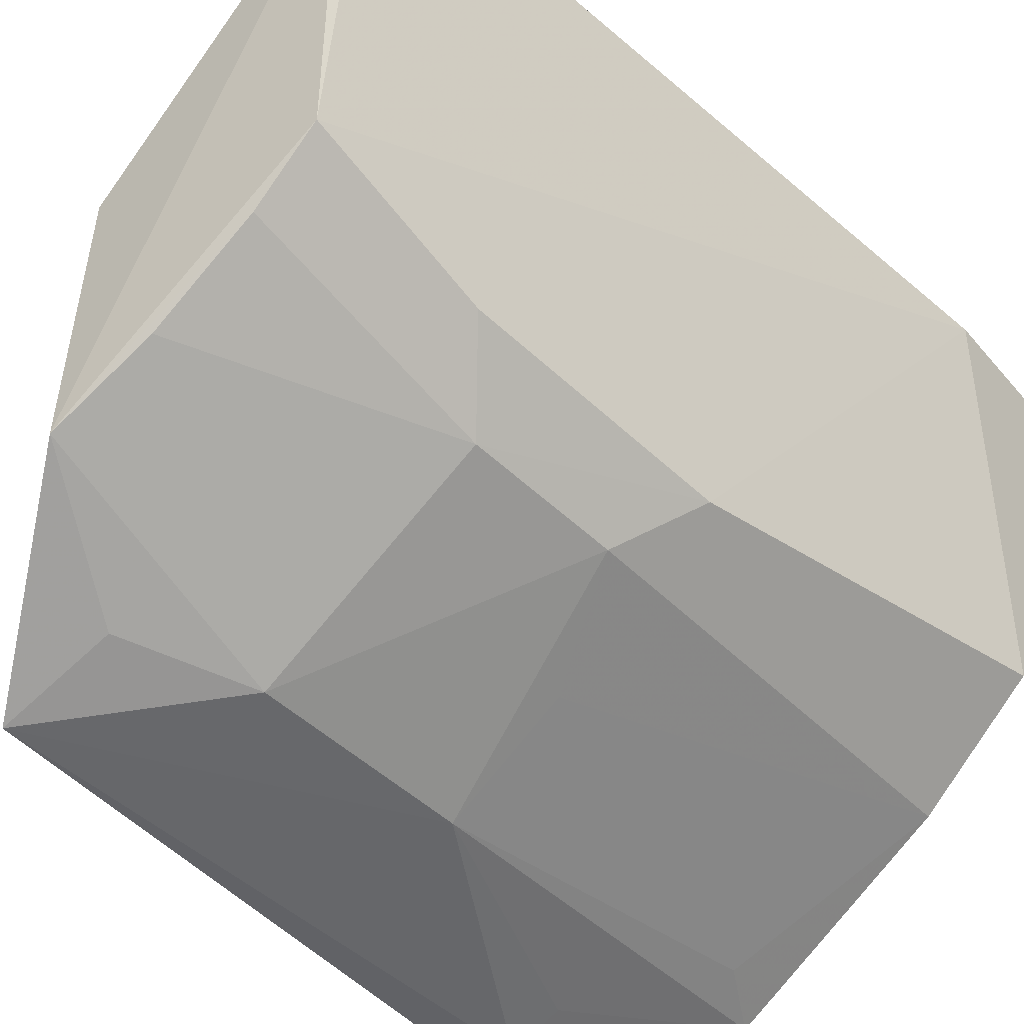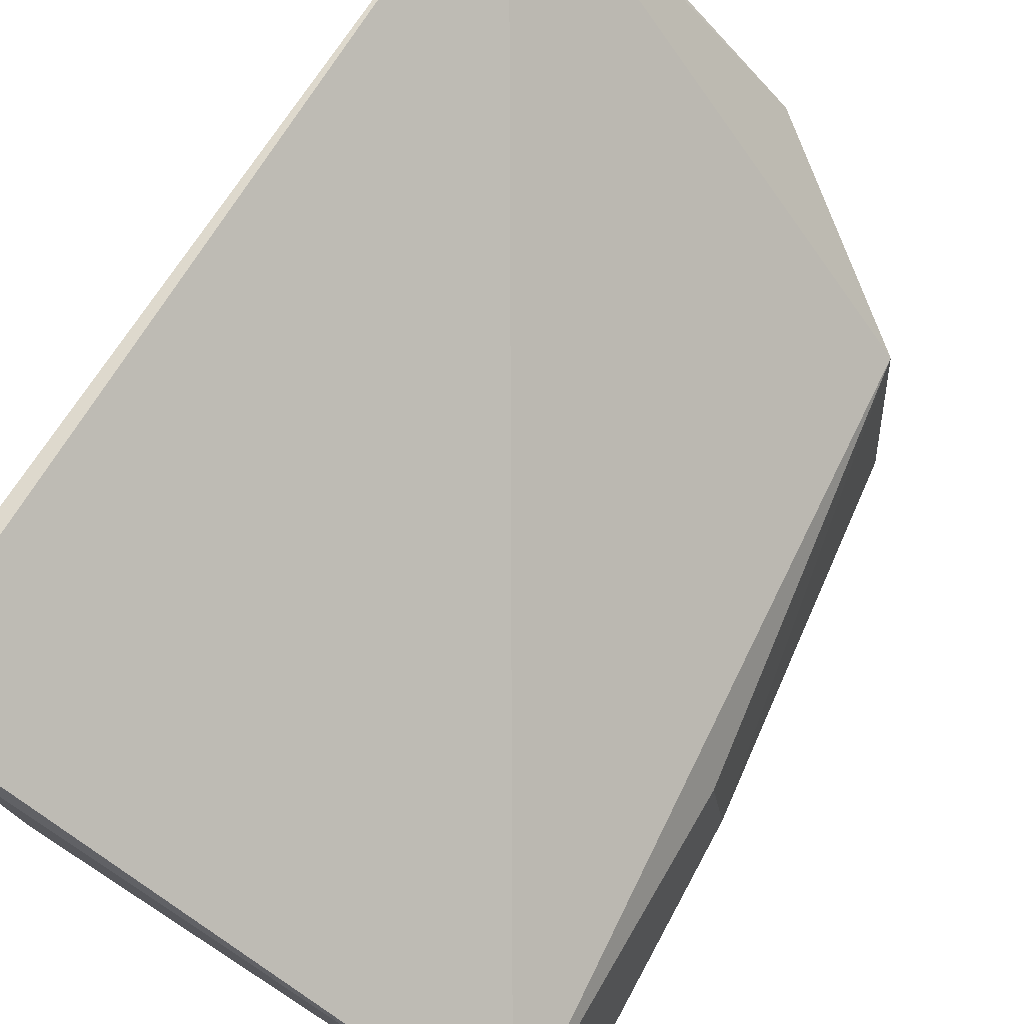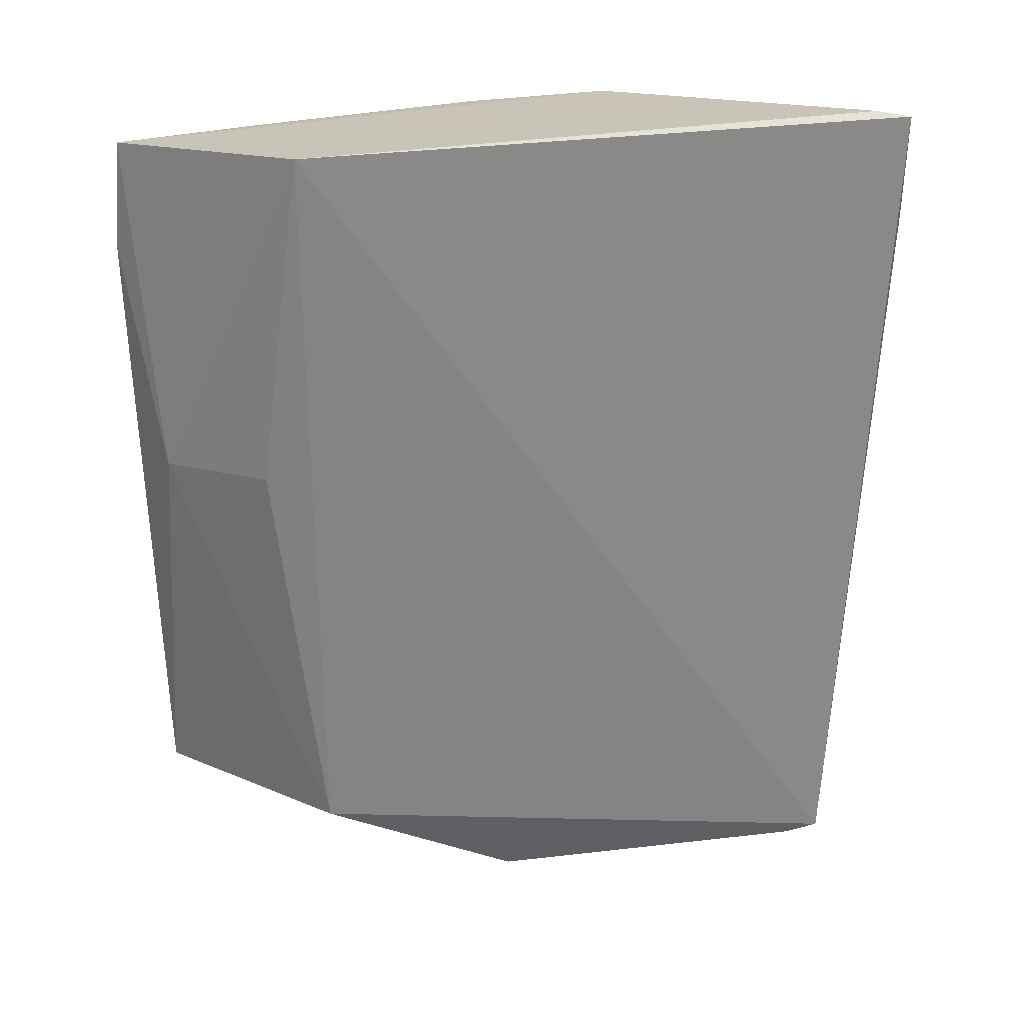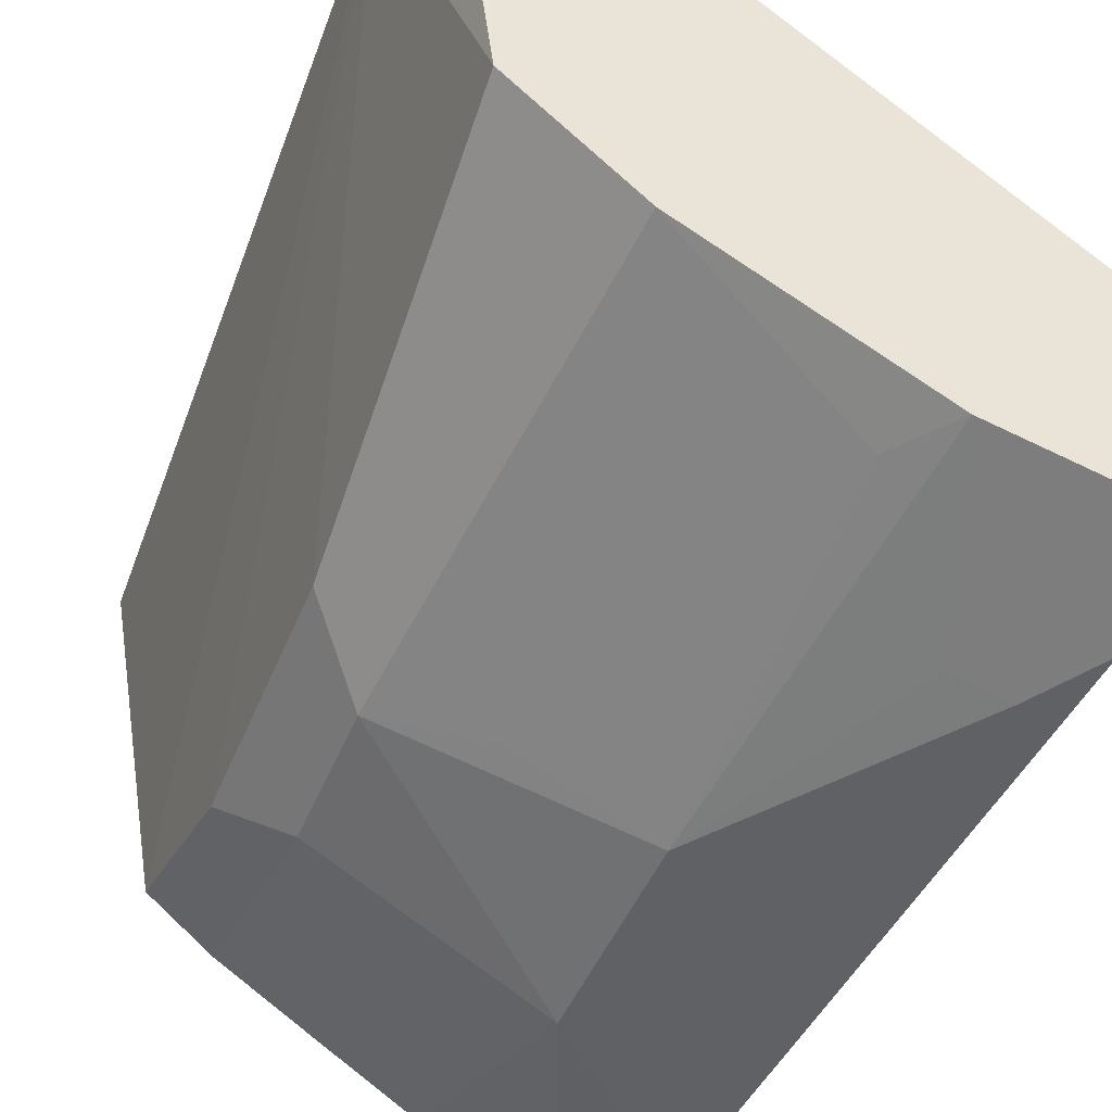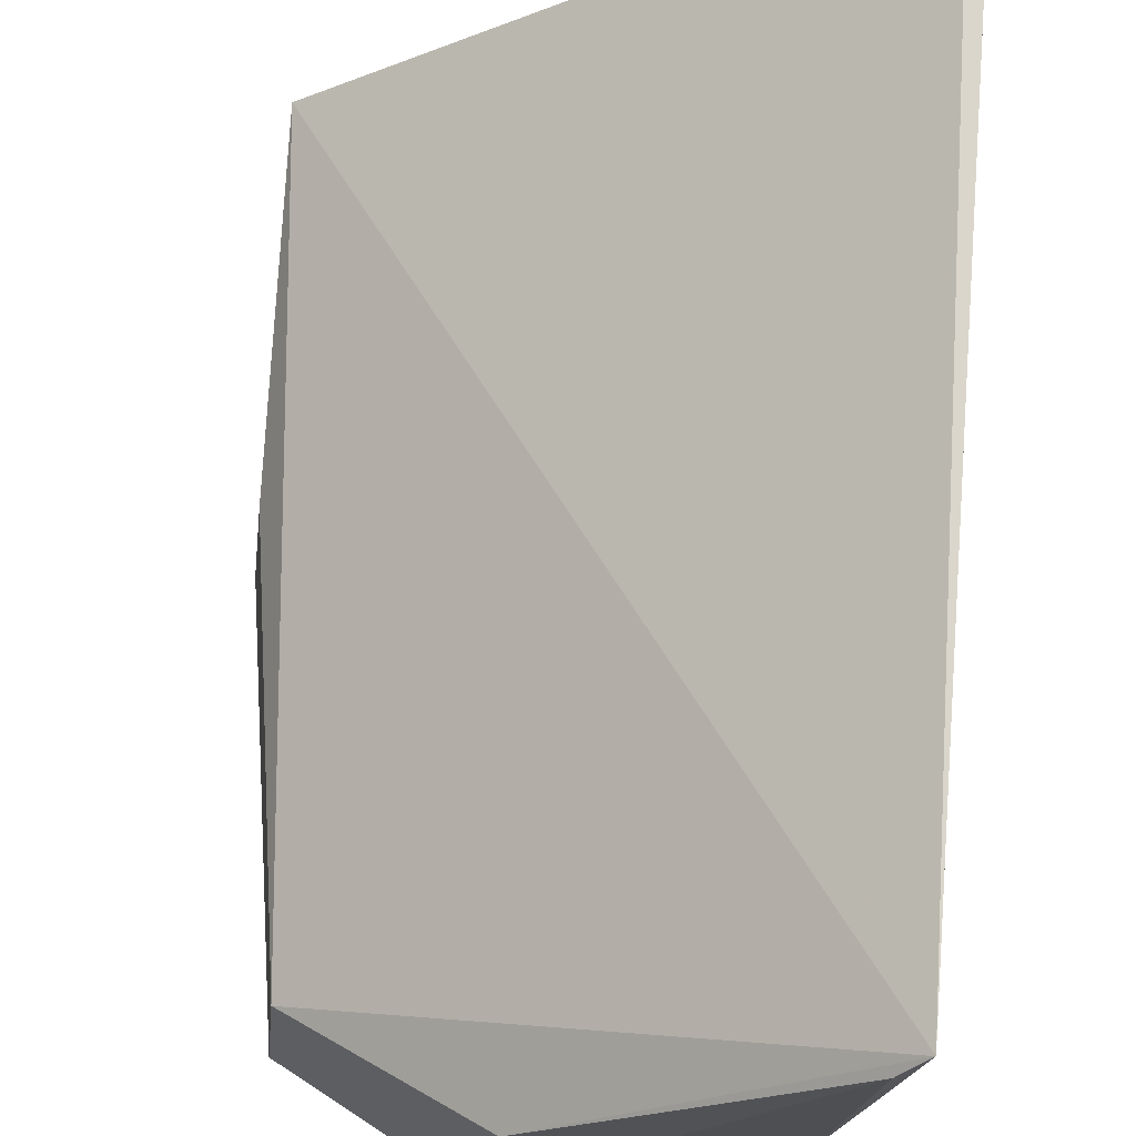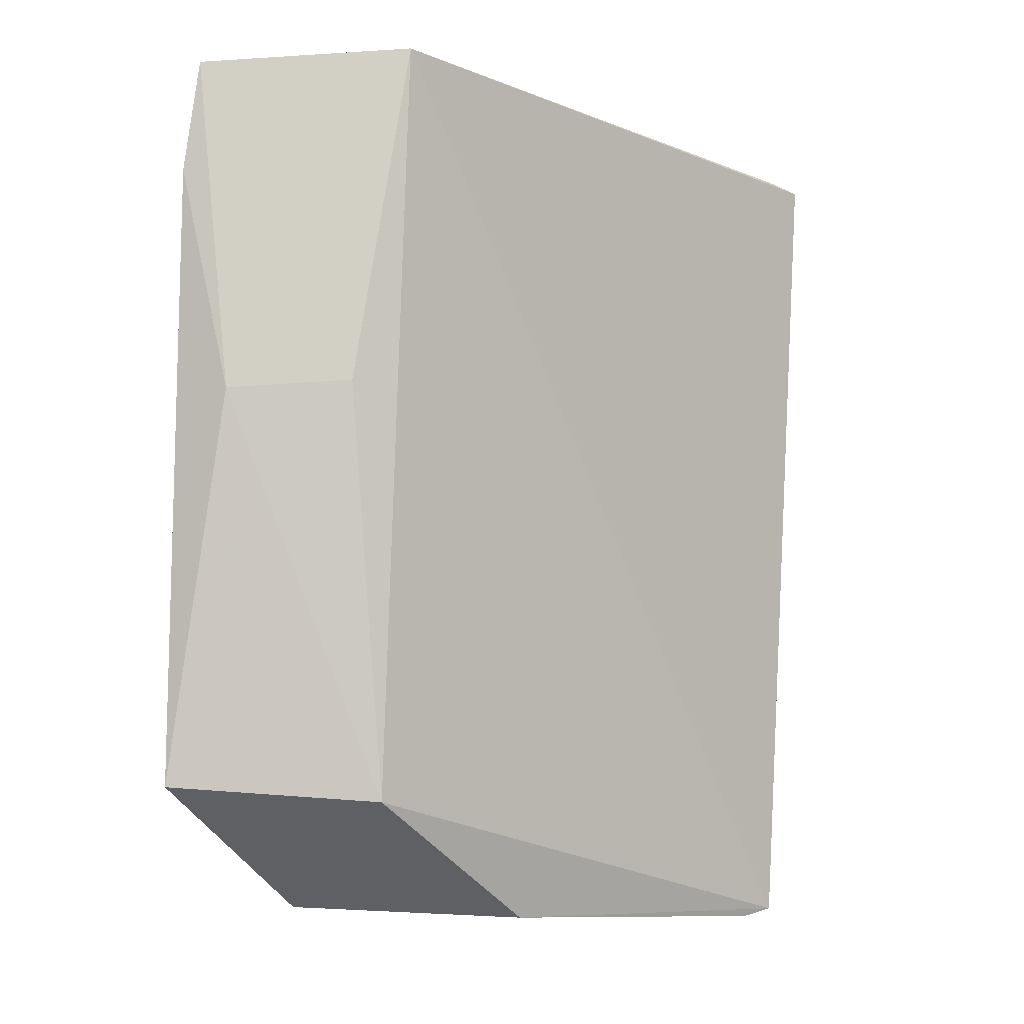
<metadata>
{"format":"obj","ext":"obj","renderer":"f3d","projection":"perspective","resolution":1024,"background":"white","views":[{"elev":-48.2,"azim":-136.9,"up":"+Y"},{"elev":71.9,"azim":29.9,"up":"+Y"},{"elev":24.3,"azim":125.9,"up":"+Z"},{"elev":-46.8,"azim":-21.7,"up":"+Y"},{"elev":66.6,"azim":-176.9,"up":"+Y"},{"elev":-9.5,"azim":97.6,"up":"+Z"}]}
</metadata>
<code>
v -0.07919 -0.3821 0.00604
v -0.09229 -0.3904 -0.1879
v -0.0981 -0.3338 -0.1919
v -0.221 -0.2231 0.007558
v -0.2033 -0.3396 -0.1026
v -0.08494 -0.3254 0.00914
v -0.08115 -0.3734 -0.08384
v -0.1312 -0.383 -0.1025
v -0.2079 -0.3148 0.004569
v -0.2182 -0.2359 -0.2209
v -0.0805 -0.3864 -0.02358
v -0.08488 -0.3403 -0.08181
v -0.188 -0.3544 -0.1556
v -0.2147 -0.2303 0.009351
v -0.1209 -0.3697 0.004071
v -0.1386 -0.3665 -0.2195
v -0.2246 -0.226 -0.02202
v -0.09092 -0.386 -0.0412
v -0.1883 -0.3549 -0.1177
v -0.1319 -0.3844 -0.1561
v -0.2042 -0.3254 -0.2166
v -0.1777 -0.3397 0.003888
v -0.1455 -0.3036 -0.2224
v -0.1049 -0.3819 -0.04186
v -0.1202 -0.3823 -0.1863
v -0.1624 -0.3544 -0.2168
v -0.2026 -0.3386 -0.1706
v -0.2118 -0.2431 -0.2231
v -0.161 -0.367 -0.1027
v -0.1309 -0.3674 -0.01169
v -0.1877 -0.339 -0.2162
f 7 2 3
f 7 6 1
f 10 6 3
f 10 4 6
f 11 7 1
f 11 2 7
f 12 7 3
f 12 3 6
f 12 6 7
f 14 6 4
f 14 4 9
f 14 9 1
f 14 1 6
f 16 3 2
f 17 9 4
f 17 4 10
f 17 5 9
f 18 8 2
f 18 2 11
f 19 5 13
f 20 2 8
f 20 19 13
f 20 8 19
f 21 17 10
f 22 15 1
f 22 1 9
f 22 9 5
f 22 5 19
f 23 10 3
f 23 3 16
f 24 15 8
f 24 8 18
f 24 18 11
f 24 11 1
f 24 1 15
f 25 20 16
f 25 16 2
f 25 2 20
f 26 20 13
f 26 16 20
f 27 21 13
f 27 13 5
f 27 5 17
f 27 17 21
f 28 21 10
f 28 16 21
f 28 23 16
f 28 10 23
f 29 22 19
f 29 19 8
f 30 8 15
f 30 15 22
f 30 29 8
f 30 22 29
f 31 21 16
f 31 16 26
f 31 26 13
f 31 13 21

</code>
